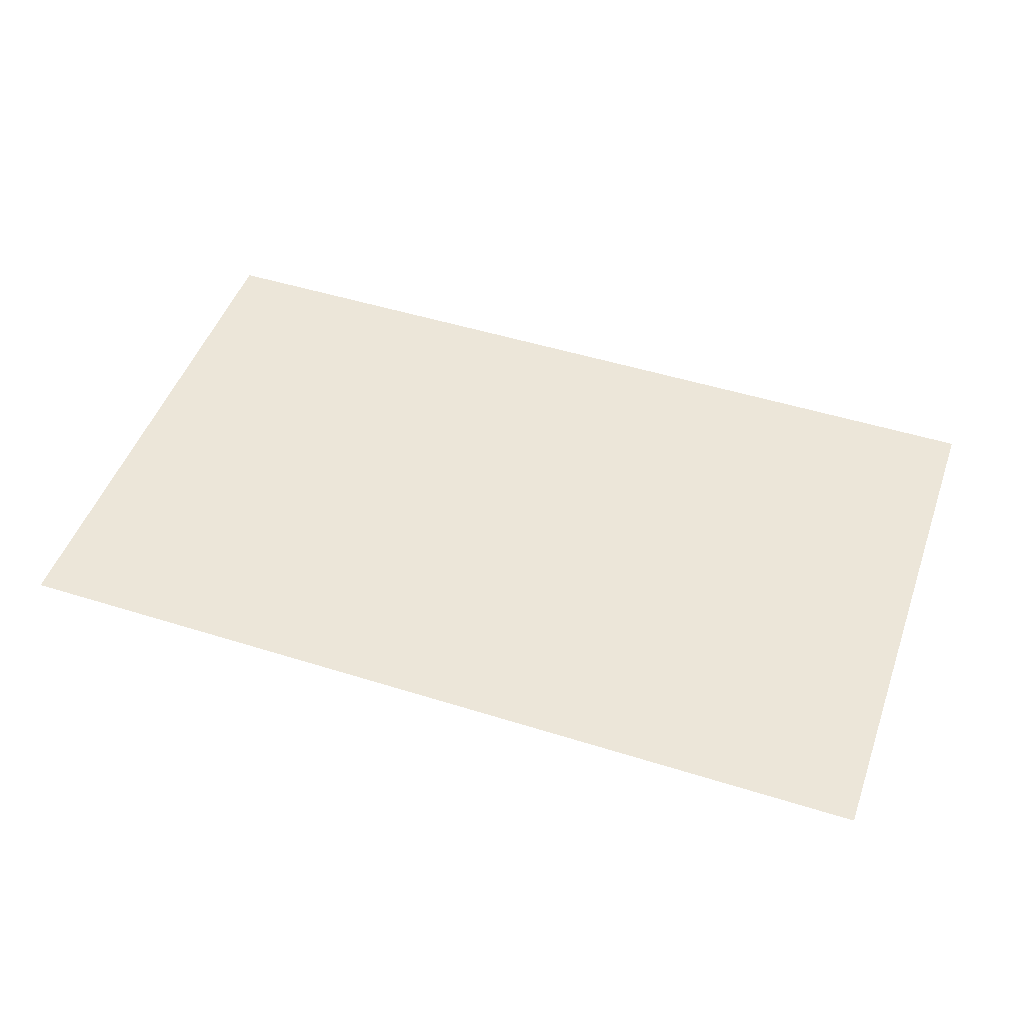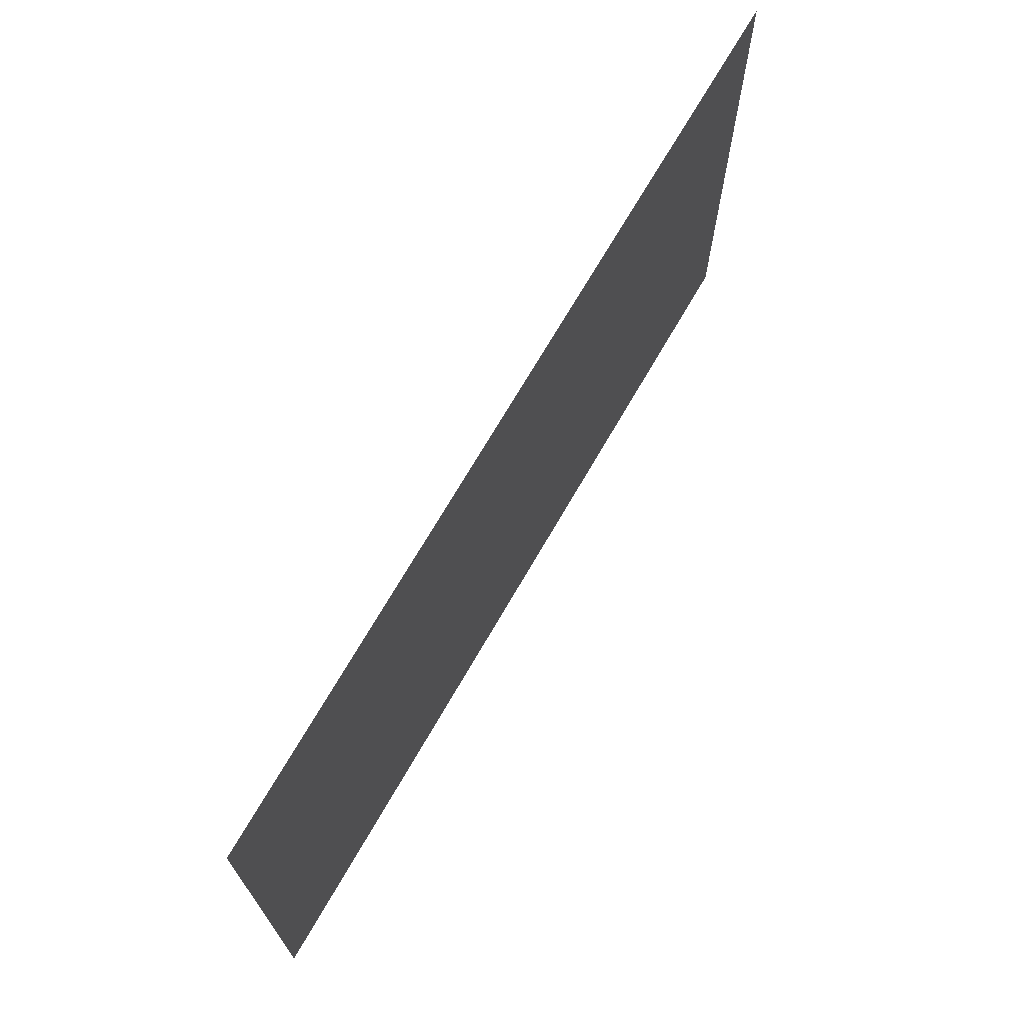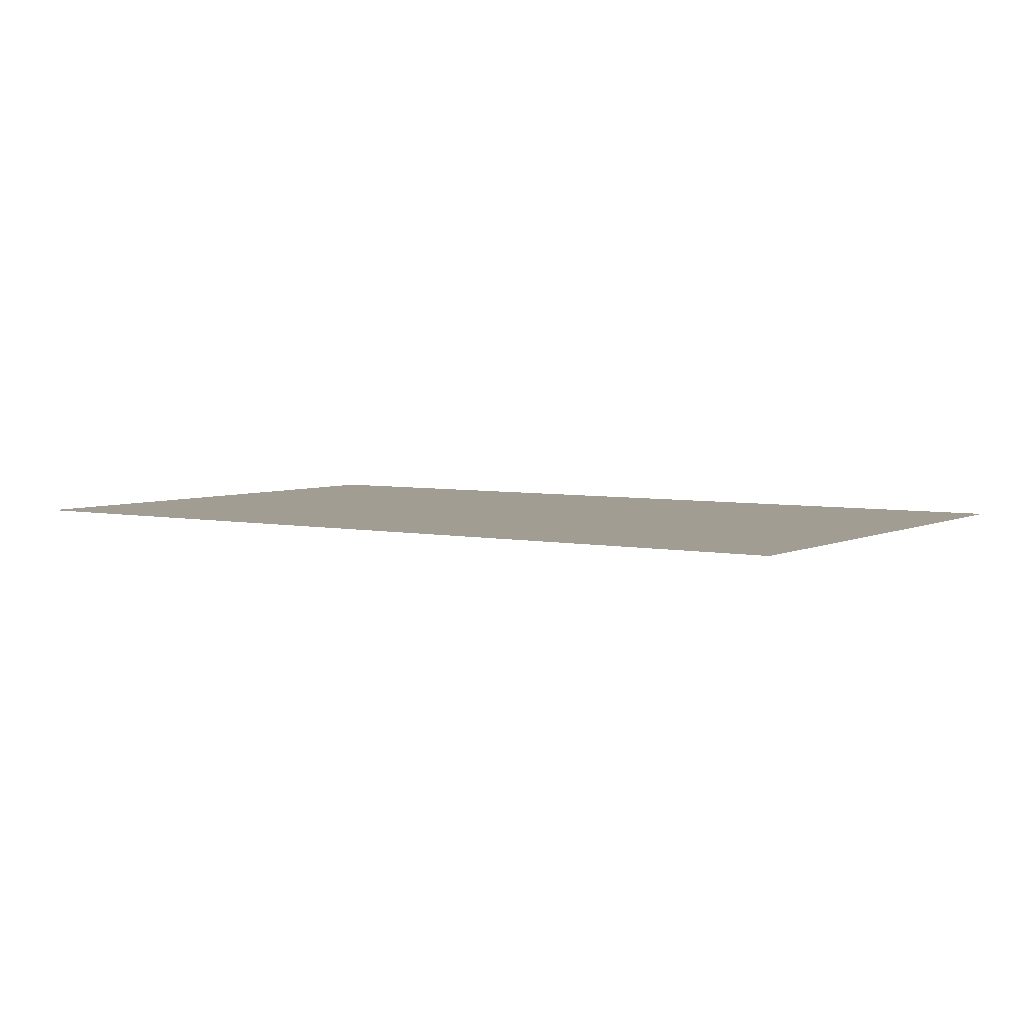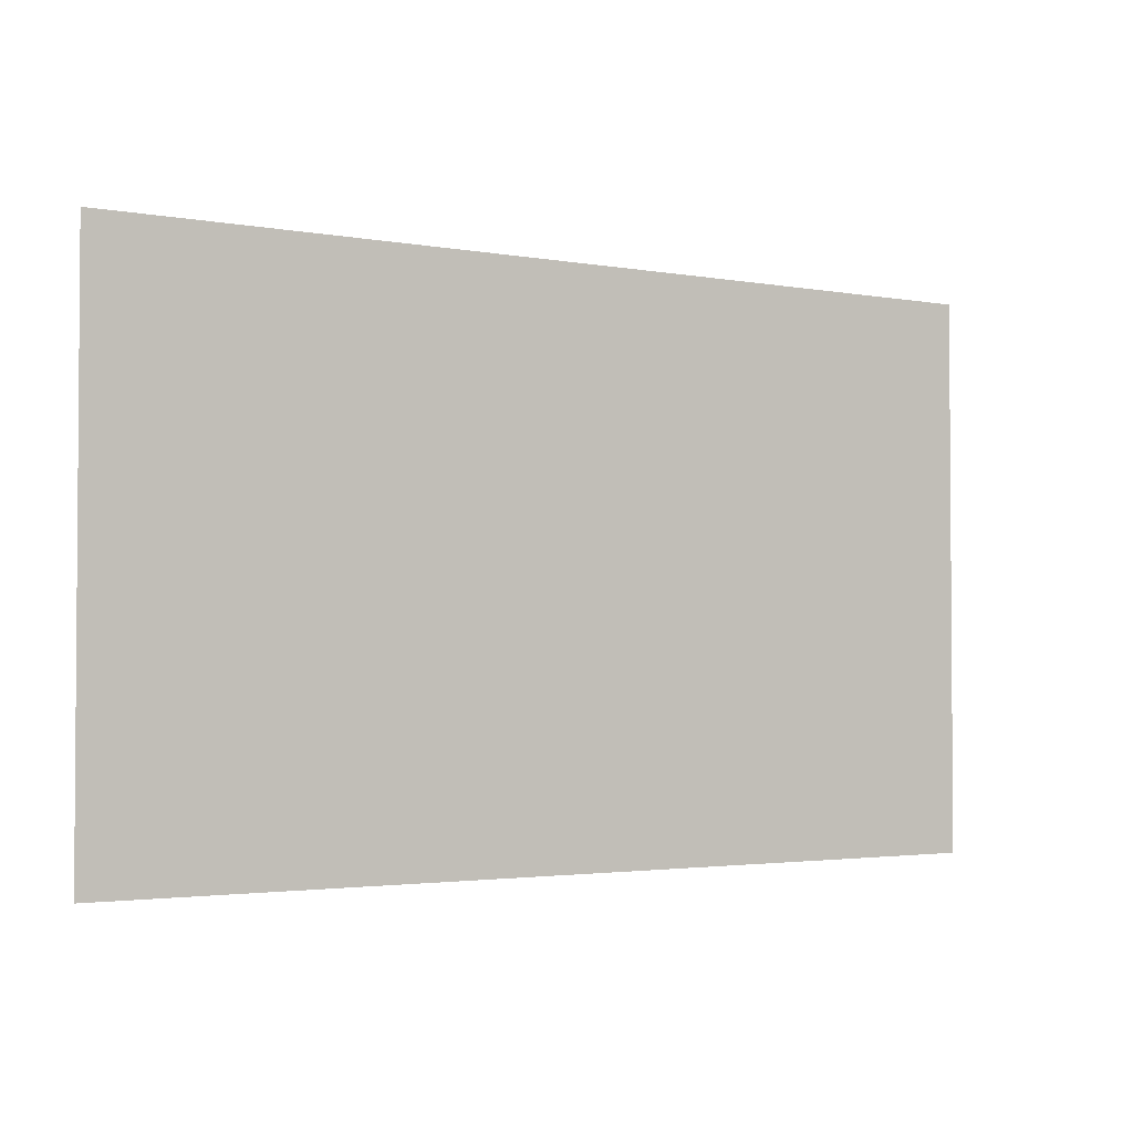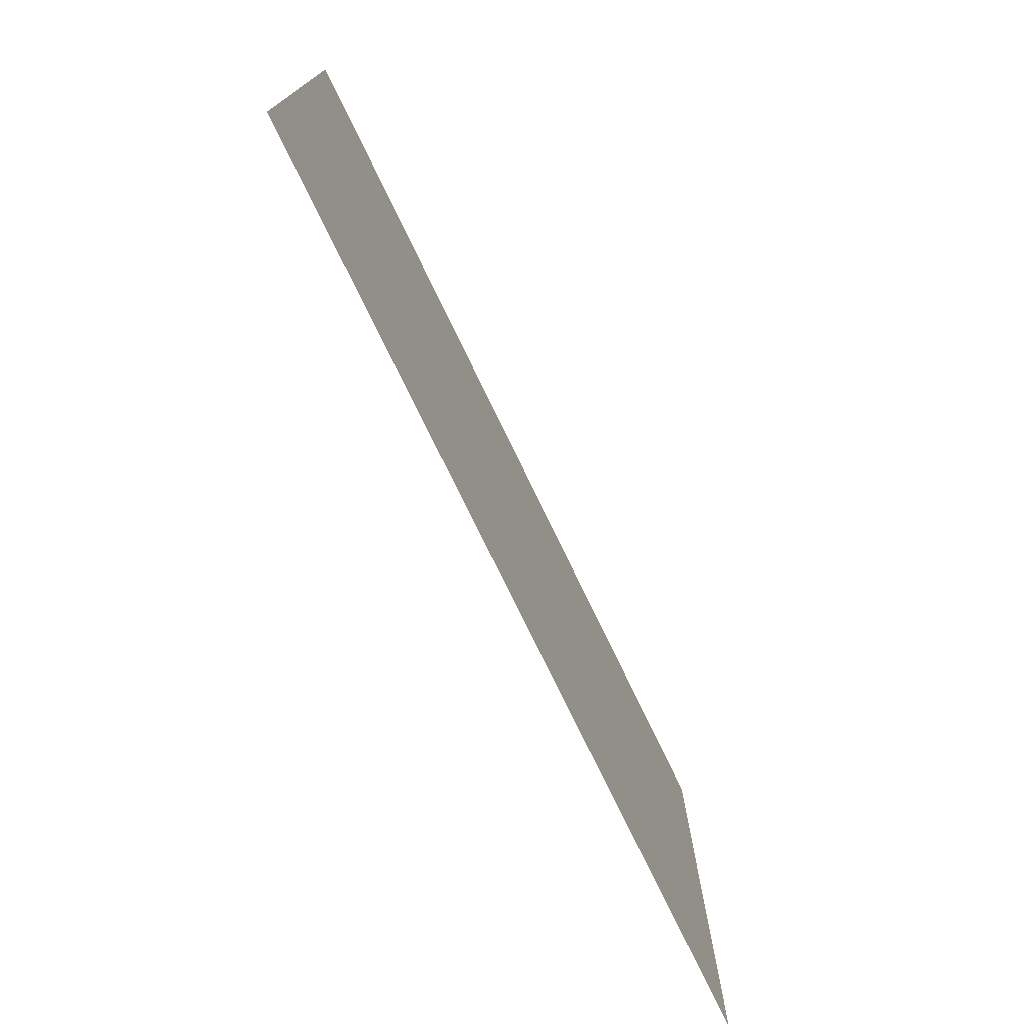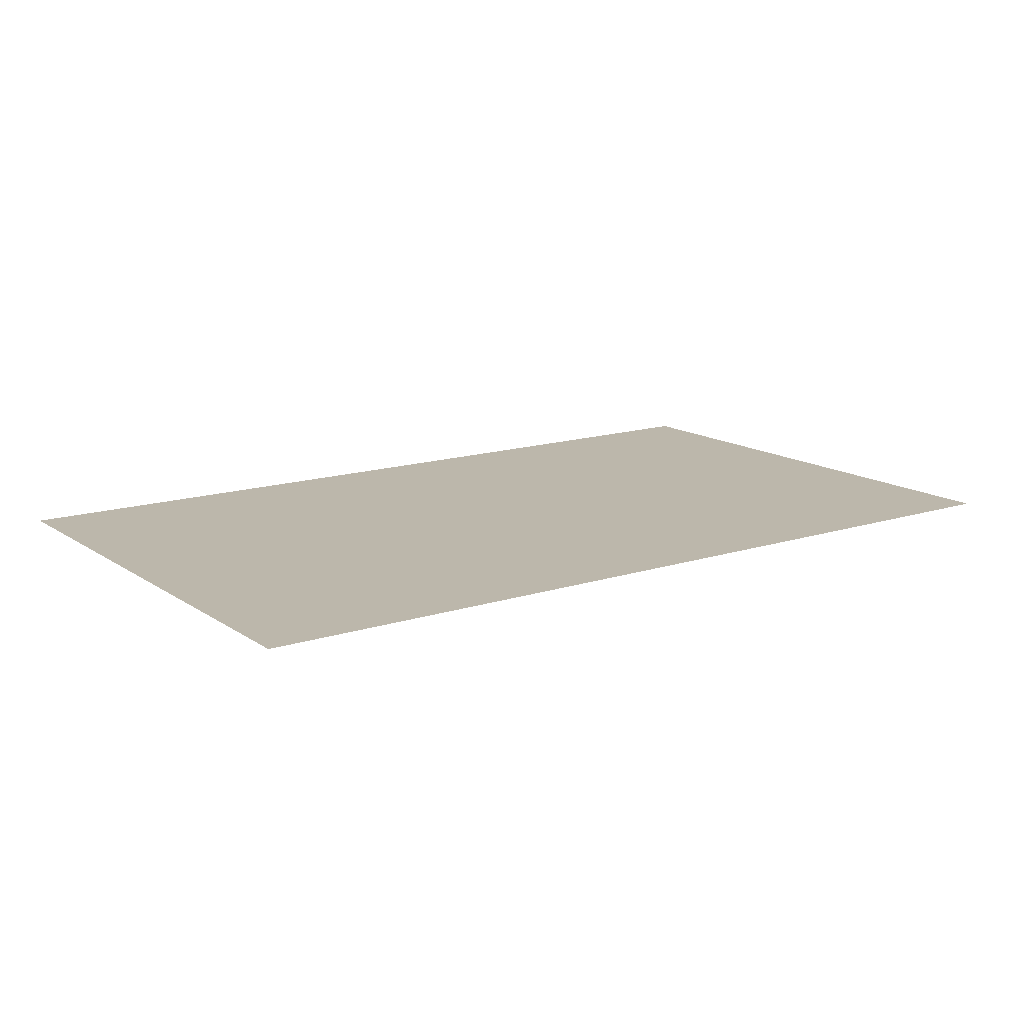
<metadata>
{"format":"obj","ext":"obj","renderer":"f3d","projection":"perspective","resolution":1024,"background":"white","views":[{"elev":48.6,"azim":19.3,"up":"+Z"},{"elev":69.7,"azim":-60.1,"up":"+Y"},{"elev":4.6,"azim":33.9,"up":"+Z"},{"elev":-2.5,"azim":147.3,"up":"+Y"},{"elev":-74.5,"azim":-64.3,"up":"+Y"},{"elev":14.4,"azim":144.8,"up":"+Z"}]}
</metadata>
<code>
v -12 -65 0
v -13 -65 0
v -13 -64 0
v -12 -64 0
v -11 -65 0
v -12 -65 0
v -12 -64 0
v -11 -64 0
v -10 -65 0
v -11 -65 0
v -11 -64 0
v -10 -64 0
v -9 -65 0
v -10 -65 0
v -10 -64 0
v -9 -64 0
v -8 -65 0
v -9 -65 0
v -9 -64 0
v -8 -64 0
v -12 -64 0
v -13 -64 0
v -13 -63 0
v -12 -63 0
v -11 -64 0
v -12 -64 0
v -12 -63 0
v -11 -63 0
v -10 -64 0
v -11 -64 0
v -11 -63 0
v -10 -63 0
v -9 -64 0
v -10 -64 0
v -10 -63 0
v -9 -63 0
v -8 -64 0
v -9 -64 0
v -9 -63 0
v -8 -63 0
v -12 -63 0
v -13 -63 0
v -13 -62 0
v -12 -62 0
v -11 -63 0
v -12 -63 0
v -12 -62 0
v -11 -62 0
v -10 -63 0
v -11 -63 0
v -11 -62 0
v -10 -62 0
v -9 -63 0
v -10 -63 0
v -10 -62 0
v -9 -62 0
v -8 -63 0
v -9 -63 0
v -9 -62 0
v -8 -62 0
g Nivel2_mesh_0048
f 1 2 3 4
f 5 6 7 8
f 9 10 11 12
f 13 14 15 16
f 17 18 19 20
f 21 22 23 24
f 25 26 27 28
f 29 30 31 32
f 33 34 35 36
f 37 38 39 40
f 41 42 43 44
f 45 46 47 48
f 49 50 51 52
f 53 54 55 56
f 57 58 59 60

</code>
